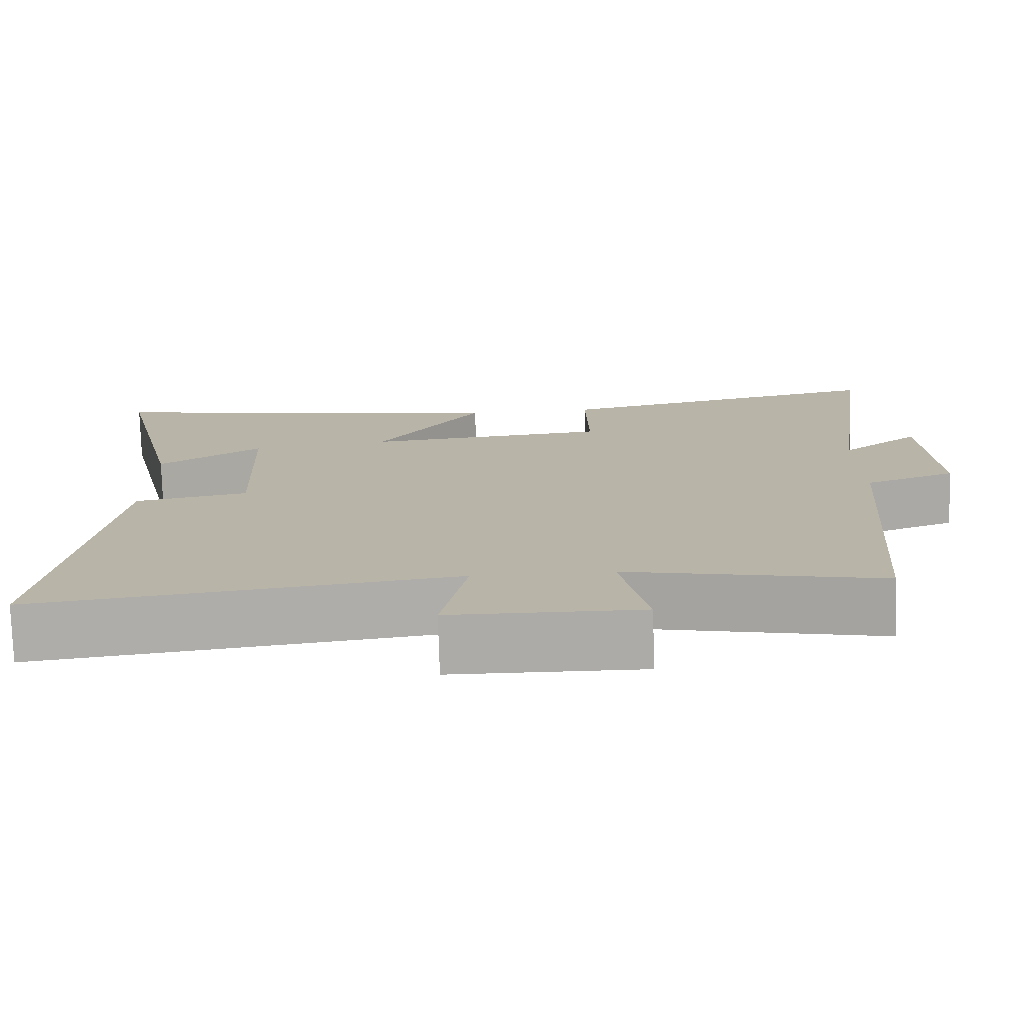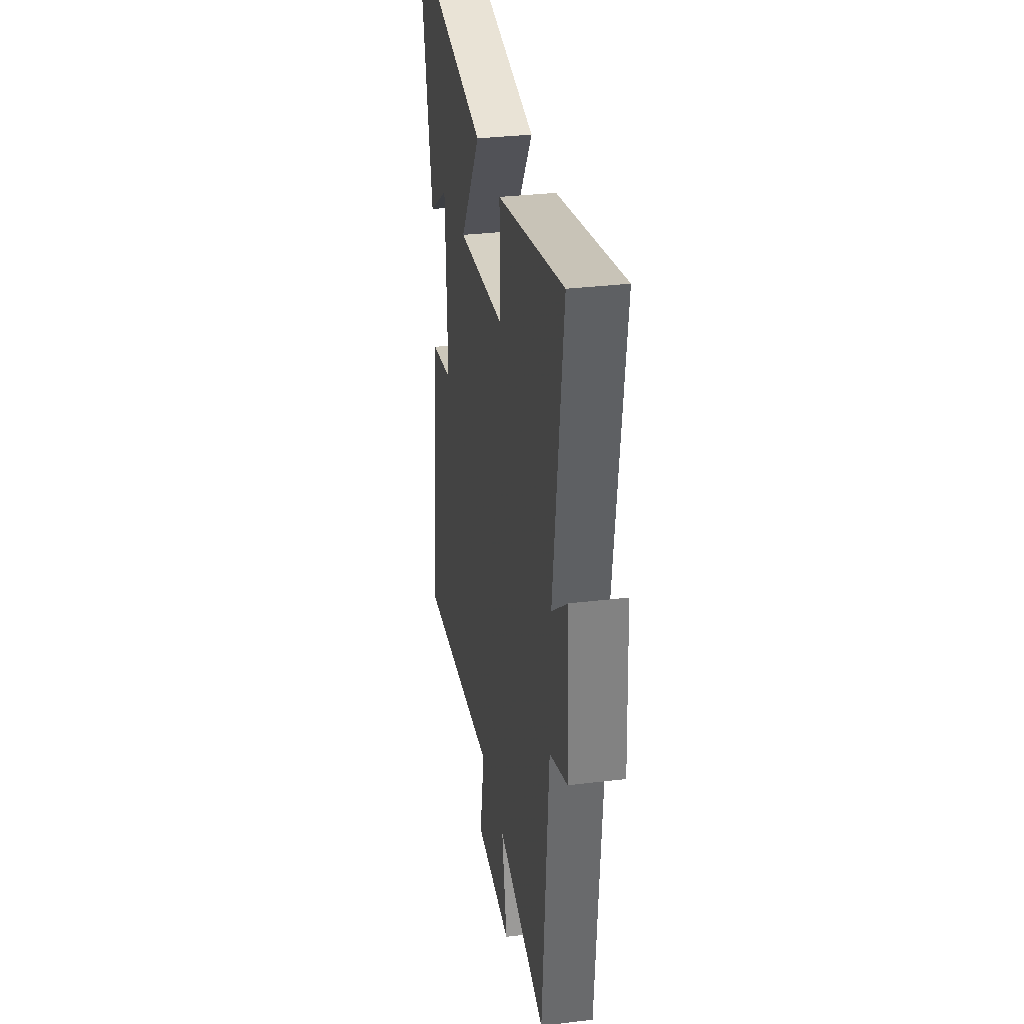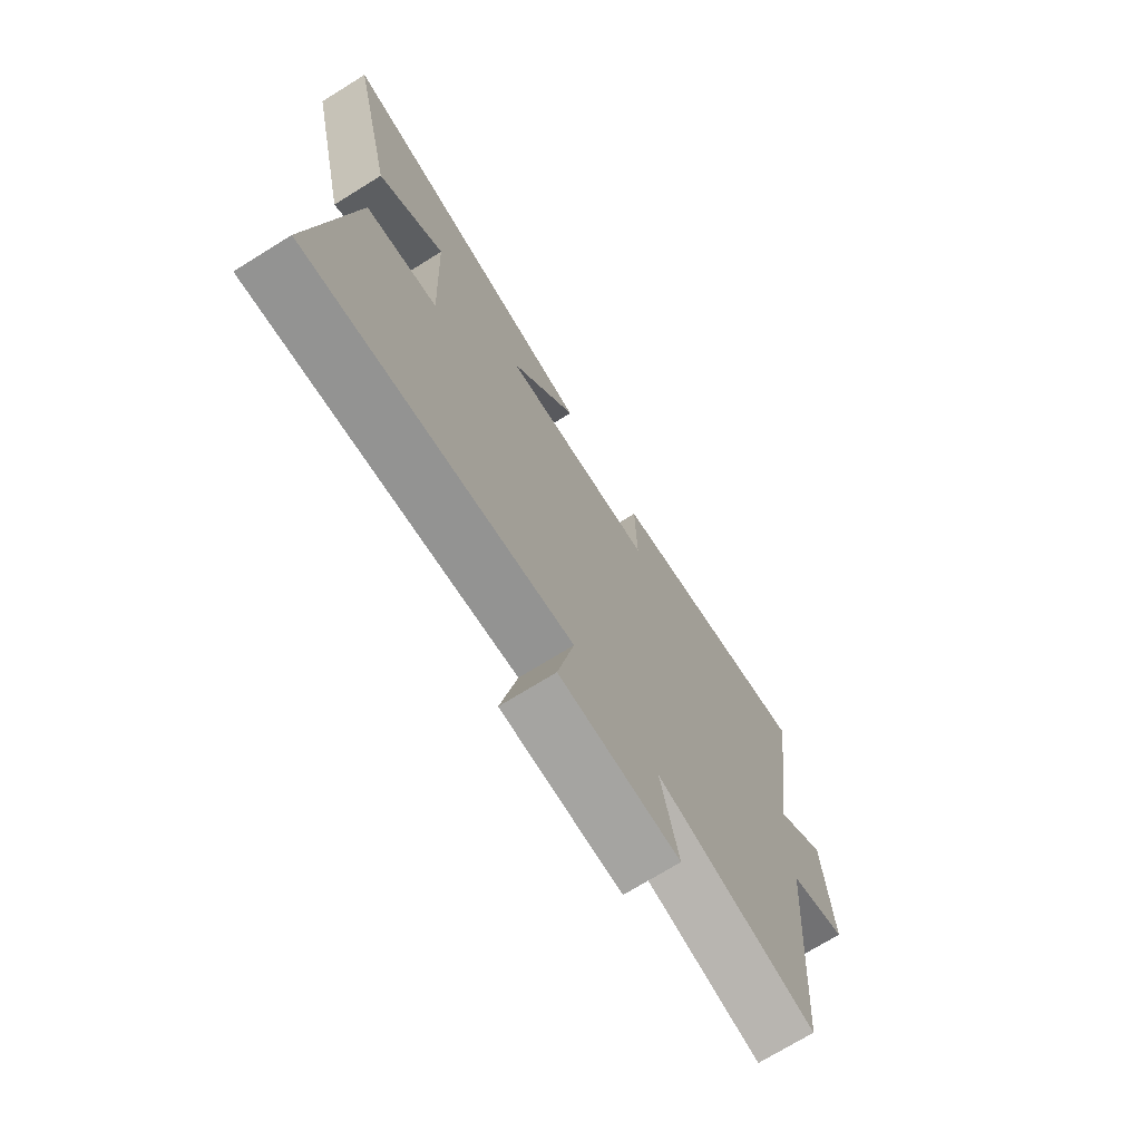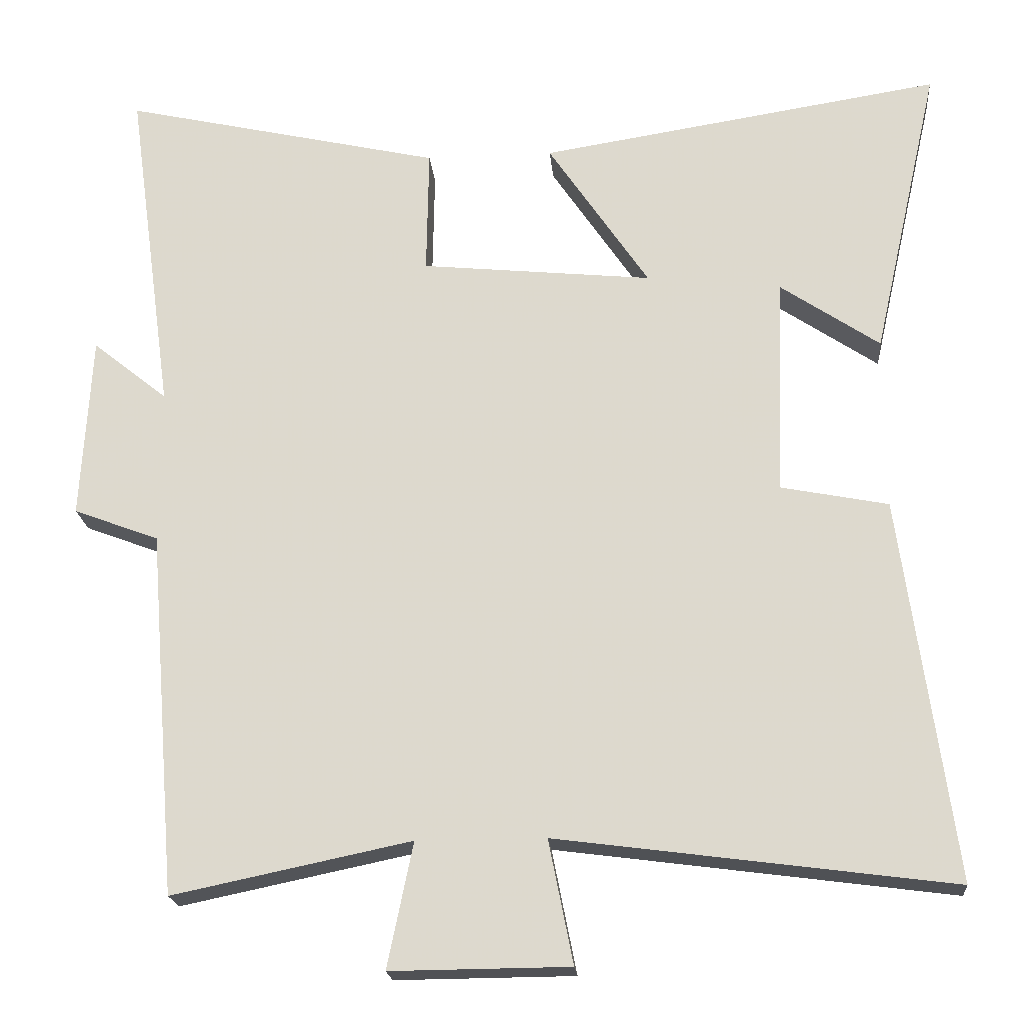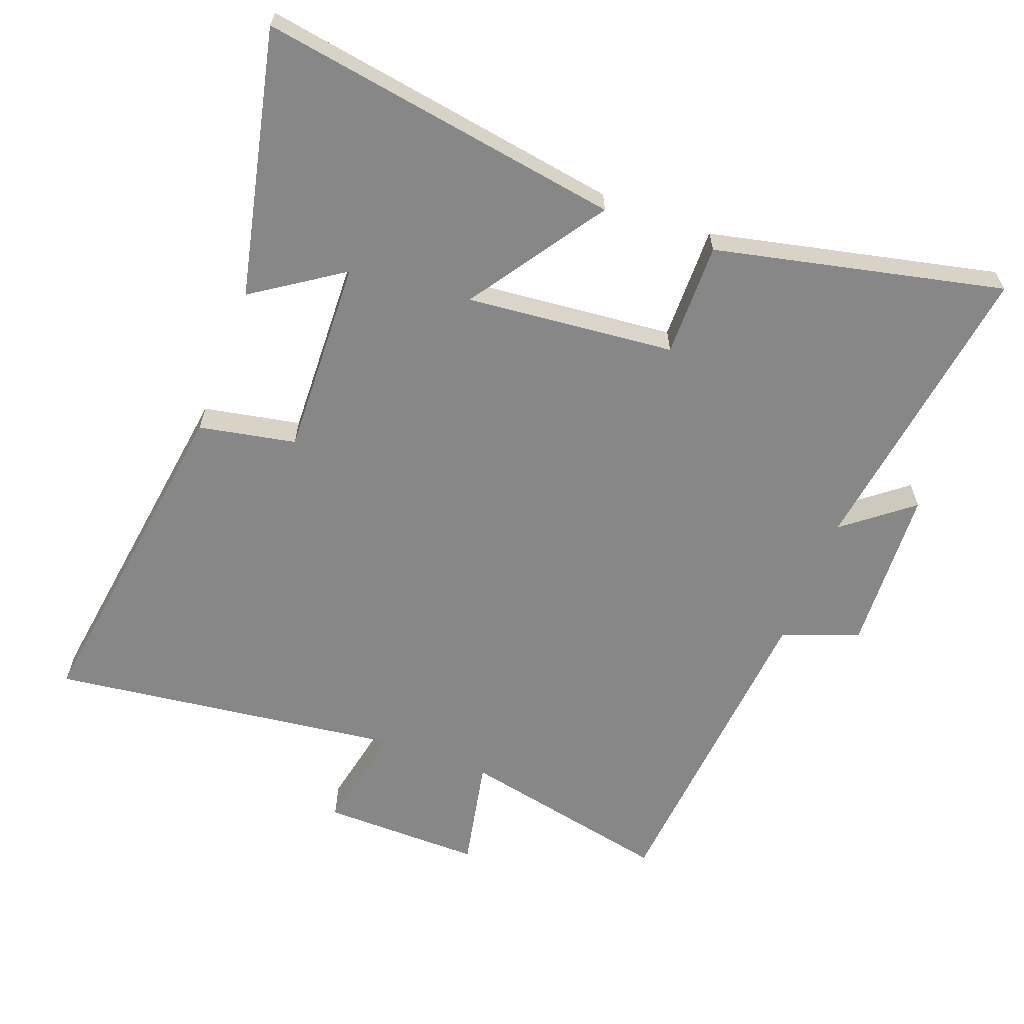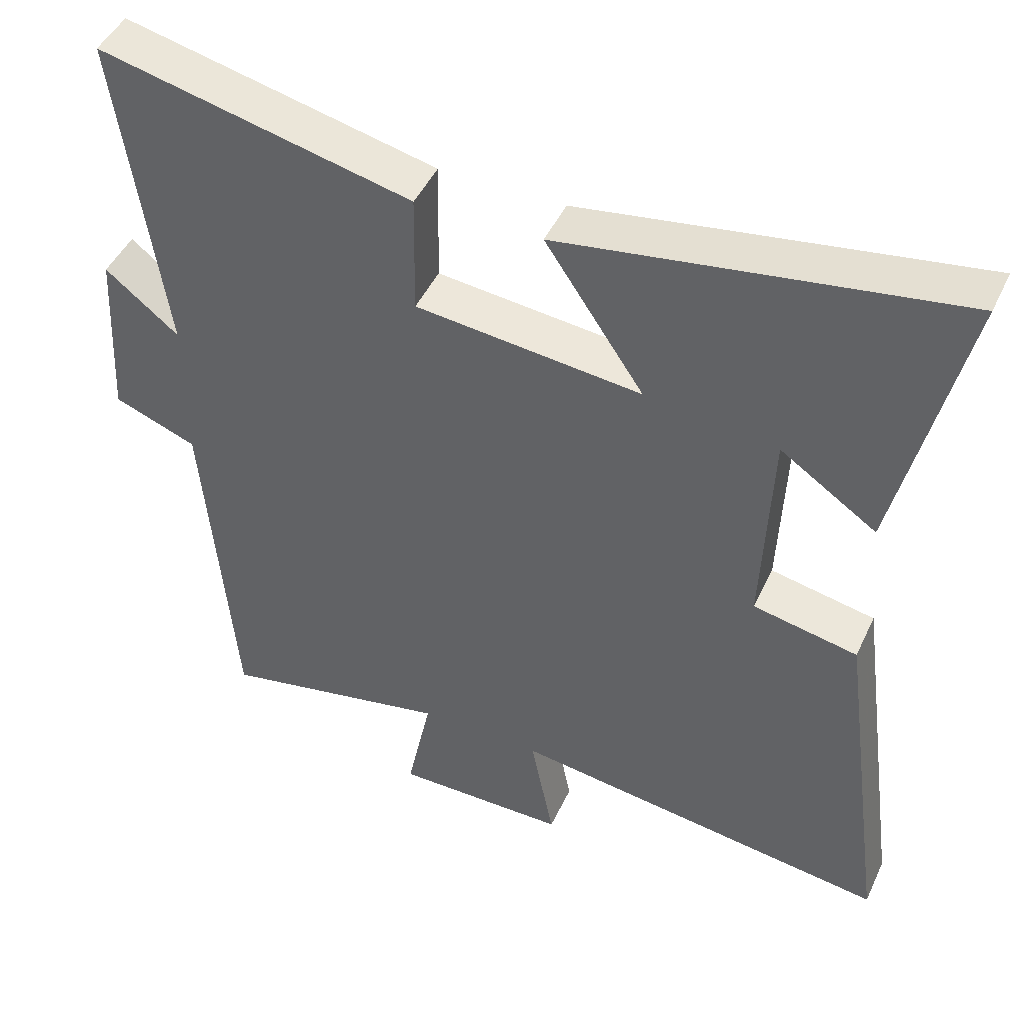
<metadata>
{"format":"obj","ext":"obj","renderer":"f3d","projection":"perspective","resolution":1024,"background":"white","views":[{"elev":-76.5,"azim":1.7,"up":"+Z"},{"elev":32.9,"azim":80.5,"up":"+Z"},{"elev":-72.8,"azim":-58.3,"up":"+Z"},{"elev":-20.2,"azim":-175.0,"up":"+Z"},{"elev":-62.6,"azim":-20.9,"up":"+Y"},{"elev":46.5,"azim":-155.8,"up":"+Z"}]}
</metadata>
<code>
v -0.571 0.07 -0.571
v -0.5 0.07 -0.053
v -0.354 0.07 -0.024
v -0.366 0.07 0.274
v -0.5 0.07 0.183
v -0.591 0.07 0.585
v -0.045 0.07 0.5
v -0.182 0.07 0.296
v 0.132 0.07 0.328
v 0.129 0.07 0.5
v 0.563 0.07 0.599
v 0.5 0.07 0.141
v 0.602 0.07 0.223
v 0.616 0.07 -0.027
v 0.5 0.07 -0.071
v 0.46 0.07 -0.567
v 0.137 0.07 -0.5
v 0.172 0.07 -0.669
v -0.07 0.07 -0.667
v -0.037 0.07 -0.5
v -0.571 0 -0.571
v -0.5 0 -0.053
v -0.354 0 -0.024
v -0.366 0 0.274
v -0.5 0 0.183
v -0.591 0 0.585
v -0.045 0 0.5
v -0.182 0 0.296
v 0.132 0 0.328
v 0.129 0 0.5
v 0.563 0 0.599
v 0.5 0 0.141
v 0.602 0 0.223
v 0.616 0 -0.027
v 0.5 0 -0.071
v 0.46 0 -0.567
v 0.137 0 -0.5
v 0.172 0 -0.669
v -0.07 0 -0.667
v -0.037 0 -0.5
f 17 18 19 20
f 15 16 17
f 15 17 20
f 12 13 14 15
f 12 15 20 1
f 9 10 11 12
f 8 9 12 1
f 4 5 6 7
f 4 7 8
f 3 4 8
f 1 2 3
f 1 3 8
f 40 39 38 37
f 37 36 35
f 40 37 35
f 35 34 33 32
f 21 40 35 32
f 32 31 30 29
f 21 32 29 28
f 27 26 25 24
f 28 27 24
f 28 24 23
f 23 22 21
f 28 23 21
f 1 21 22 2
f 2 22 23 3
f 3 23 24 4
f 4 24 25 5
f 5 25 26 6
f 6 26 27 7
f 7 27 28 8
f 8 28 29 9
f 9 29 30 10
f 10 30 31 11
f 11 31 32 12
f 12 32 33 13
f 13 33 34 14
f 14 34 35 15
f 15 35 36 16
f 16 36 37 17
f 17 37 38 18
f 18 38 39 19
f 19 39 40 20
f 20 40 21 1

</code>
